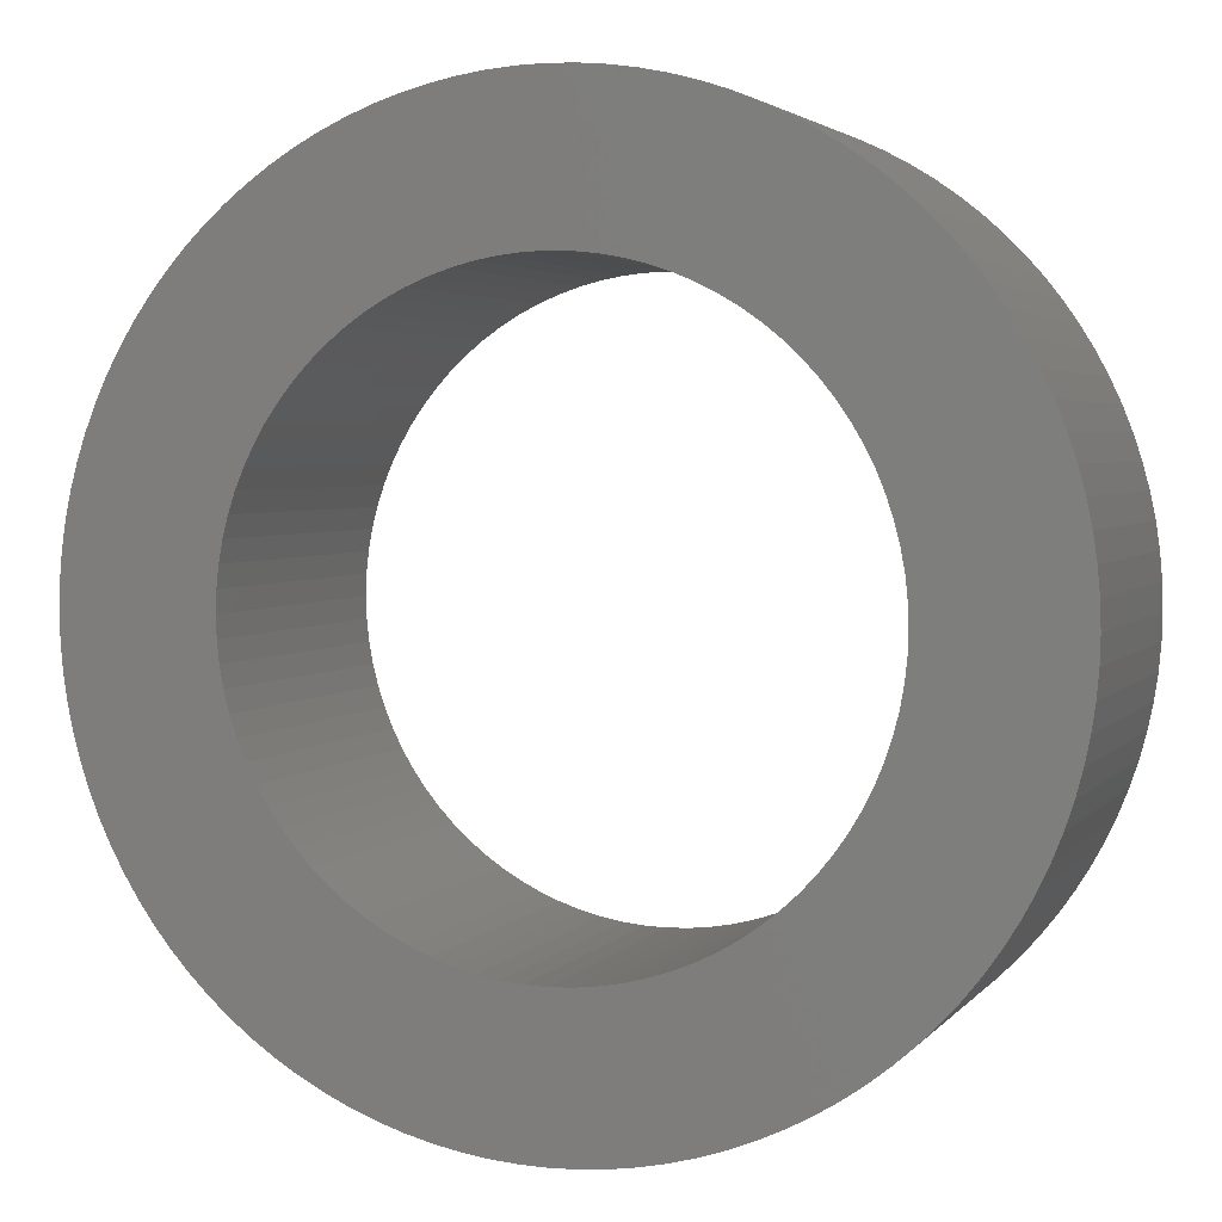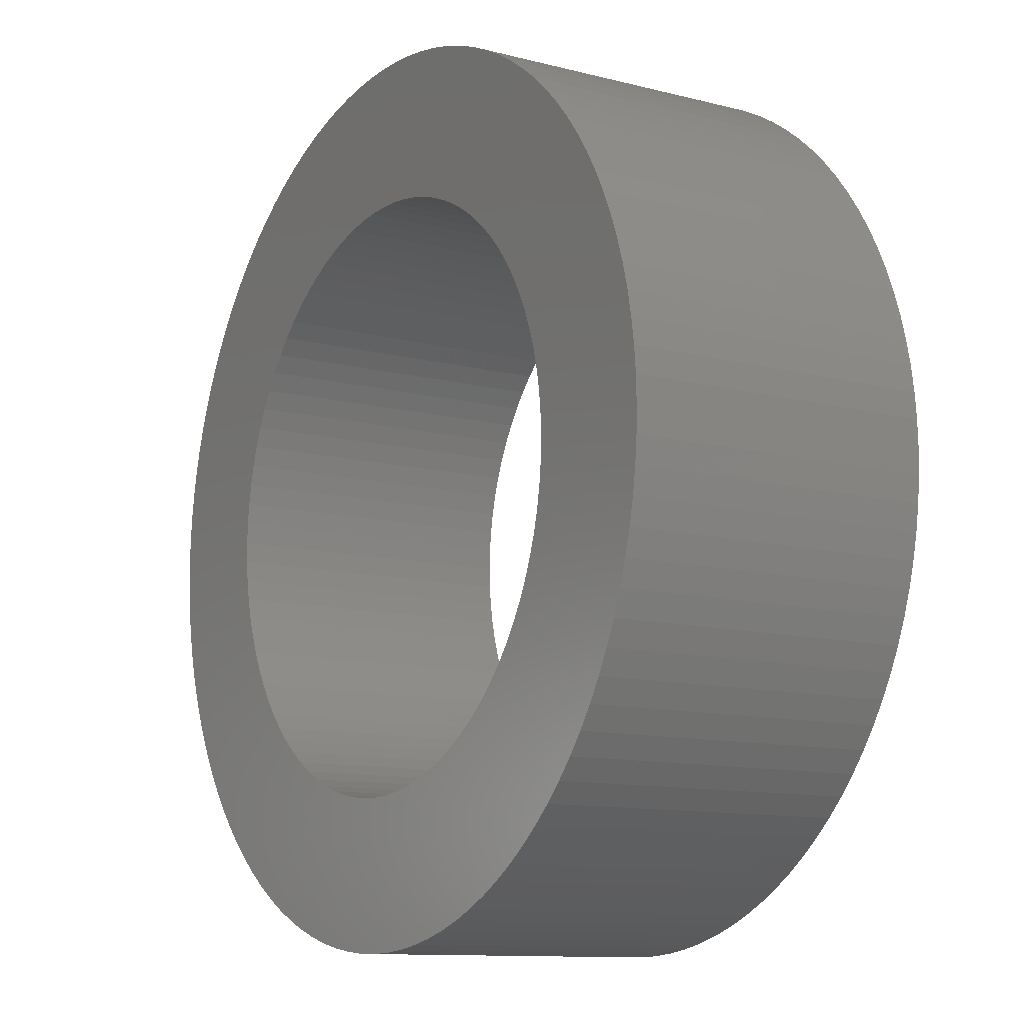
<metadata>
{"format":"stl","ext":"stl","renderer":"f3d","projection":"perspective","resolution":1024,"background":"white","views":[{"elev":3.3,"azim":-160.8,"up":"+Y"},{"elev":-11.4,"azim":-121.9,"up":"+Y"}]}
</metadata>
<code>
# stl→obj: 392 verts, 784 faces
v 9.125 44.51 -243.6
v 6.093 45.45 -243.6
v 8.951 43.98 -243.6
v -2.732 56.37 -243.6
v -3.258 56.19 -243.6
v -1.789 53.33 -243.6
v 9.268 45.05 -243.6
v 6.205 45.89 -243.6
v -2.197 56.51 -243.6
v -1.35 53.45 -243.6
v 9.38 45.59 -243.6
v 6.285 46.34 -243.6
v -1.654 56.62 -243.6
v -0.9037 53.53 -243.6
v 9.461 46.14 -243.6
v 6.334 46.79 -243.6
v -1.106 56.7 -243.6
v -0.453 53.58 -243.6
v 9.509 46.69 -243.6
v 6.35 47.24 -243.6
v -4.49 42.75 -243.6
v -6.928 40.71 -243.6
v -6.536 40.31 -243.6
v -0.5538 56.75 -243.6
v -3e-06 53.59 -243.6
v -4.799 43.08 -243.6
v -7.297 41.12 -243.6
v -4.158 42.44 -243.6
v -6.123 39.95 -243.6
v 9.525 47.24 -243.6
v 0 56.77 -243.6
v 9.509 47.8 -243.6
v -5.083 43.44 -243.6
v -7.958 42.01 -243.6
v -7.64 41.55 -243.6
v -3.805 42.16 -243.6
v -5.688 39.6 -243.6
v -5.234 39.28 -243.6
v 6.334 47.7 -243.6
v 0.5538 56.75 -243.6
v 0.453 53.58 -243.6
v 9.461 48.35 -243.6
v -5.342 43.81 -243.6
v -8.249 42.48 -243.6
v -3.433 41.9 -243.6
v -4.763 38.99 -243.6
v 6.285 48.15 -243.6
v 1.106 56.7 -243.6
v 0.9037 53.53 -243.6
v 9.38 48.9 -243.6
v -5.573 44.2 -243.6
v -8.512 42.97 -243.6
v 6.205 48.59 -243.6
v -3.043 41.67 -243.6
v -4.275 38.73 -243.6
v 1.654 56.62 -243.6
v 1.35 53.45 -243.6
v 9.268 49.44 -243.6
v 6.093 49.03 -243.6
v -5.776 44.6 -243.6
v -8.746 43.47 -243.6
v 2.197 56.51 -243.6
v 1.789 53.33 -243.6
v -2.638 41.47 -243.6
v -3.773 38.5 -243.6
v 9.125 49.97 -243.6
v 2.732 56.37 -243.6
v 8.951 50.5 -243.6
v -5.95 45.02 -243.6
v -8.951 43.98 -243.6
v 5.95 49.46 -243.6
v -2.219 41.29 -243.6
v -3.258 38.29 -243.6
v 3.258 56.19 -243.6
v 2.219 53.19 -243.6
v 8.746 51.01 -243.6
v 5.776 49.88 -243.6
v -6.093 45.45 -243.6
v -9.268 45.05 -243.6
v -9.125 44.51 -243.6
v 3.773 55.99 -243.6
v 2.638 53.02 -243.6
v -1.789 41.15 -243.6
v -2.732 38.12 -243.6
v -2.197 37.97 -243.6
v 8.512 51.52 -243.6
v 5.573 50.29 -243.6
v 4.275 55.75 -243.6
v 3.043 52.82 -243.6
v -6.205 45.89 -243.6
v -9.38 45.59 -243.6
v 8.249 52 -243.6
v 5.342 50.68 -243.6
v -1.35 41.04 -243.6
v 4.763 55.49 -243.6
v 3.433 52.58 -243.6
v -1.654 37.86 -243.6
v 5.234 55.2 -243.6
v 3.805 52.33 -243.6
v 7.958 52.48 -243.6
v 5.083 51.05 -243.6
v -6.285 46.34 -243.6
v -9.461 46.14 -243.6
v 7.64 52.93 -243.6
v -0.9037 40.96 -243.6
v -1.106 37.78 -243.6
v 5.688 54.88 -243.6
v 6.123 54.54 -243.6
v 4.158 52.04 -243.6
v 7.297 53.36 -243.6
v 4.799 51.4 -243.6
v 6.928 53.78 -243.6
v -6.334 46.79 -243.6
v -9.509 46.69 -243.6
v 4.49 51.73 -243.6
v 6.536 54.17 -243.6
v -0.453 40.91 -243.6
v -0.5538 37.73 -243.6
v -6.35 47.24 -243.6
v -9.525 47.24 -243.6
v -9.509 47.8 -243.6
v -3e-06 40.89 -243.6
v 0 37.72 -243.6
v 0.5538 37.73 -243.6
v 0.453 40.91 -243.6
v 1.106 37.78 -243.6
v -6.334 47.7 -243.6
v -9.461 48.35 -243.6
v 0.9037 40.96 -243.6
v 1.654 37.86 -243.6
v -6.285 48.15 -243.6
v -9.38 48.9 -243.6
v 1.35 41.04 -243.6
v 2.197 37.97 -243.6
v -6.205 48.59 -243.6
v -9.268 49.44 -243.6
v 1.789 41.15 -243.6
v 2.732 38.12 -243.6
v 3.258 38.29 -243.6
v -6.093 49.03 -243.6
v -8.951 50.5 -243.6
v -9.125 49.97 -243.6
v 2.219 41.29 -243.6
v 3.773 38.5 -243.6
v -5.95 49.46 -243.6
v -8.746 51.01 -243.6
v 2.638 41.47 -243.6
v 4.275 38.73 -243.6
v -5.776 49.88 -243.6
v -8.512 51.52 -243.6
v 3.043 41.67 -243.6
v 4.763 38.99 -243.6
v -5.573 50.29 -243.6
v -8.249 52 -243.6
v 3.433 41.9 -243.6
v 5.234 39.28 -243.6
v -5.342 50.68 -243.6
v -7.958 52.48 -243.6
v 3.805 42.16 -243.6
v 5.688 39.6 -243.6
v -5.083 51.05 -243.6
v -7.64 52.93 -243.6
v 6.123 39.95 -243.6
v -7.297 53.36 -243.6
v 4.158 42.44 -243.6
v -4.799 51.4 -243.6
v 6.536 40.31 -243.6
v -6.928 53.78 -243.6
v 4.49 42.75 -243.6
v -4.49 51.73 -243.6
v 6.928 40.71 -243.6
v -6.536 54.17 -243.6
v -4.158 52.04 -243.6
v 4.799 43.08 -243.6
v 7.297 41.12 -243.6
v -6.123 54.54 -243.6
v -3.805 52.33 -243.6
v 5.083 43.44 -243.6
v 7.64 41.55 -243.6
v -5.688 54.88 -243.6
v 7.958 42.01 -243.6
v 5.342 43.81 -243.6
v -5.234 55.2 -243.6
v -3.433 52.58 -243.6
v 8.249 42.48 -243.6
v 5.573 44.2 -243.6
v -4.763 55.49 -243.6
v -3.043 52.82 -243.6
v 8.512 42.97 -243.6
v 5.776 44.6 -243.6
v -4.275 55.75 -243.6
v -2.638 53.02 -243.6
v 8.746 43.47 -243.6
v 5.95 45.02 -243.6
v -3.773 55.99 -243.6
v -2.219 53.19 -243.6
v 9.509 46.69 -250.2
v 9.525 47.24 -250.2
v 9.461 46.14 -250.2
v 9.38 45.59 -250.2
v 9.268 45.05 -250.2
v 9.125 44.51 -250.2
v 8.951 43.98 -250.2
v 8.746 43.47 -250.2
v 8.512 42.97 -250.2
v 8.249 42.48 -250.2
v 7.958 42.01 -250.2
v 7.64 41.55 -250.2
v 7.297 41.12 -250.2
v 6.928 40.71 -250.2
v 6.536 40.31 -250.2
v 6.123 39.95 -250.2
v 5.688 39.6 -250.2
v 5.234 39.28 -250.2
v 4.763 38.99 -250.2
v 4.275 38.73 -250.2
v 3.773 38.5 -250.2
v 3.258 38.29 -250.2
v 2.732 38.12 -250.2
v 2.197 37.97 -250.2
v 1.654 37.86 -250.2
v 1.106 37.78 -250.2
v 0.5538 37.73 -250.2
v 0 37.72 -250.2
v -0.5538 37.73 -250.2
v -1.106 37.78 -250.2
v -1.654 37.86 -250.2
v -2.197 37.97 -250.2
v -2.732 38.12 -250.2
v -3.258 38.29 -250.2
v -3.773 38.5 -250.2
v -4.275 38.73 -250.2
v -4.763 38.99 -250.2
v -5.234 39.28 -250.2
v -5.688 39.6 -250.2
v -6.123 39.95 -250.2
v -6.536 40.31 -250.2
v -6.928 40.71 -250.2
v -7.297 41.12 -250.2
v -7.64 41.55 -250.2
v -7.958 42.01 -250.2
v -8.249 42.48 -250.2
v -8.512 42.97 -250.2
v -8.746 43.47 -250.2
v -8.951 43.98 -250.2
v -9.125 44.51 -250.2
v -9.268 45.05 -250.2
v -9.38 45.59 -250.2
v -9.461 46.14 -250.2
v -9.509 46.69 -250.2
v -9.525 47.24 -250.2
v -9.509 47.8 -250.2
v -9.461 48.35 -250.2
v -9.38 48.9 -250.2
v -9.268 49.44 -250.2
v -9.125 49.97 -250.2
v -8.951 50.5 -250.2
v -8.746 51.01 -250.2
v -8.512 51.52 -250.2
v -8.249 52 -250.2
v -7.958 52.48 -250.2
v -7.64 52.93 -250.2
v -7.297 53.36 -250.2
v -6.928 53.78 -250.2
v -6.536 54.17 -250.2
v -6.123 54.54 -250.2
v -5.688 54.88 -250.2
v -5.234 55.2 -250.2
v -4.763 55.49 -250.2
v -4.275 55.75 -250.2
v -3.773 55.99 -250.2
v -3.258 56.19 -250.2
v -2.732 56.37 -250.2
v -2.197 56.51 -250.2
v -1.654 56.62 -250.2
v -1.106 56.7 -250.2
v -0.5538 56.75 -250.2
v 0 56.77 -250.2
v 0.5538 56.75 -250.2
v 1.106 56.7 -250.2
v 1.654 56.62 -250.2
v 2.197 56.51 -250.2
v 2.732 56.37 -250.2
v 3.258 56.19 -250.2
v 3.773 55.99 -250.2
v 4.275 55.75 -250.2
v 4.763 55.49 -250.2
v 5.234 55.2 -250.2
v 5.688 54.88 -250.2
v 6.123 54.54 -250.2
v 6.536 54.17 -250.2
v 6.928 53.78 -250.2
v 7.297 53.36 -250.2
v 7.64 52.93 -250.2
v 7.958 52.48 -250.2
v 8.249 52 -250.2
v 8.512 51.52 -250.2
v 8.746 51.01 -250.2
v 8.951 50.5 -250.2
v 9.125 49.97 -250.2
v 9.268 49.44 -250.2
v 9.38 48.9 -250.2
v 9.461 48.35 -250.2
v 9.509 47.8 -250.2
v -6.093 45.45 -250.2
v 1.789 53.33 -250.2
v -6.205 45.89 -250.2
v 1.35 53.45 -250.2
v -6.285 46.34 -250.2
v 0.9037 53.53 -250.2
v -6.334 46.79 -250.2
v 0.453 53.58 -250.2
v -6.35 47.24 -250.2
v -3e-06 53.59 -250.2
v 4.49 42.75 -250.2
v 4.799 43.08 -250.2
v 4.158 42.44 -250.2
v -6.334 47.7 -250.2
v 5.083 43.44 -250.2
v -0.453 53.58 -250.2
v 3.805 42.16 -250.2
v -6.285 48.15 -250.2
v -0.9037 53.53 -250.2
v 5.342 43.81 -250.2
v 3.433 41.9 -250.2
v -6.205 48.59 -250.2
v -1.35 53.45 -250.2
v 5.573 44.2 -250.2
v 3.043 41.67 -250.2
v -6.093 49.03 -250.2
v -1.789 53.33 -250.2
v 5.776 44.6 -250.2
v 2.638 41.47 -250.2
v -5.95 49.46 -250.2
v -2.219 53.19 -250.2
v 5.95 45.02 -250.2
v 2.219 41.29 -250.2
v -5.776 49.88 -250.2
v -2.638 53.02 -250.2
v 6.093 45.45 -250.2
v -5.573 50.29 -250.2
v -3.043 52.82 -250.2
v 1.789 41.15 -250.2
v -5.342 50.68 -250.2
v -3.433 52.58 -250.2
v -5.083 51.05 -250.2
v 6.205 45.89 -250.2
v -3.805 52.33 -250.2
v 1.35 41.04 -250.2
v -4.799 51.4 -250.2
v 6.285 46.34 -250.2
v -4.158 52.04 -250.2
v -4.49 51.73 -250.2
v 0.9037 40.96 -250.2
v 6.334 46.79 -250.2
v 0.453 40.91 -250.2
v 6.35 47.24 -250.2
v -3e-06 40.89 -250.2
v -0.453 40.91 -250.2
v 6.334 47.7 -250.2
v -0.9037 40.96 -250.2
v 6.285 48.15 -250.2
v -1.35 41.04 -250.2
v 6.205 48.59 -250.2
v -1.789 41.15 -250.2
v 6.093 49.03 -250.2
v -2.219 41.29 -250.2
v 5.95 49.46 -250.2
v -2.638 41.47 -250.2
v 5.776 49.88 -250.2
v -3.043 41.67 -250.2
v 5.573 50.29 -250.2
v -3.433 41.9 -250.2
v 5.342 50.68 -250.2
v -3.805 42.16 -250.2
v 5.083 51.05 -250.2
v -4.158 42.44 -250.2
v 4.799 51.4 -250.2
v -4.49 42.75 -250.2
v 4.49 51.73 -250.2
v -4.799 43.08 -250.2
v 4.158 52.04 -250.2
v 3.805 52.33 -250.2
v -5.083 43.44 -250.2
v -5.342 43.81 -250.2
v 3.433 52.58 -250.2
v -5.573 44.2 -250.2
v 3.043 52.82 -250.2
v -5.776 44.6 -250.2
v 2.638 53.02 -250.2
v -5.95 45.02 -250.2
v 2.219 53.19 -250.2
f 1 2 3
f 4 5 6
f 7 8 2
f 7 2 1
f 9 4 6
f 9 6 10
f 11 12 8
f 11 8 7
f 13 10 14
f 13 9 10
f 15 16 12
f 15 12 11
f 17 14 18
f 17 13 14
f 19 20 16
f 21 22 23
f 19 16 15
f 24 18 25
f 24 17 18
f 26 27 22
f 26 22 21
f 28 23 29
f 28 21 23
f 30 20 19
f 31 24 25
f 32 20 30
f 33 34 35
f 33 35 27
f 33 27 26
f 36 29 37
f 36 37 38
f 32 39 20
f 40 25 41
f 36 28 29
f 40 31 25
f 42 39 32
f 43 44 34
f 43 34 33
f 45 36 38
f 45 38 46
f 42 47 39
f 48 40 41
f 48 41 49
f 50 47 42
f 51 52 44
f 51 44 43
f 50 53 47
f 54 46 55
f 56 48 49
f 56 49 57
f 58 53 50
f 54 45 46
f 58 59 53
f 60 61 52
f 62 56 57
f 60 52 51
f 62 57 63
f 64 55 65
f 66 59 58
f 64 54 55
f 67 62 63
f 68 59 66
f 69 70 61
f 69 61 60
f 68 71 59
f 72 65 73
f 74 67 63
f 74 63 75
f 72 64 65
f 76 71 68
f 76 77 71
f 78 79 80
f 78 80 70
f 78 70 69
f 81 75 82
f 81 74 75
f 83 73 84
f 83 84 85
f 86 77 76
f 83 72 73
f 86 87 77
f 88 81 82
f 88 82 89
f 90 91 79
f 92 87 86
f 90 79 78
f 92 93 87
f 94 83 85
f 95 89 96
f 94 85 97
f 95 88 89
f 98 95 96
f 98 96 99
f 100 93 92
f 100 101 93
f 102 103 91
f 104 101 100
f 102 91 90
f 105 97 106
f 107 98 99
f 108 107 99
f 108 99 109
f 105 94 97
f 110 101 104
f 110 111 101
f 112 111 110
f 113 114 103
f 112 115 111
f 116 108 109
f 116 109 115
f 116 115 112
f 113 103 102
f 117 106 118
f 117 105 106
f 119 120 114
f 119 121 120
f 119 114 113
f 122 118 123
f 122 123 124
f 122 117 118
f 125 122 124
f 125 124 126
f 127 128 121
f 127 121 119
f 129 125 126
f 129 126 130
f 131 132 128
f 131 128 127
f 133 129 130
f 133 130 134
f 135 136 132
f 135 132 131
f 137 133 134
f 137 134 138
f 137 138 139
f 140 141 142
f 140 142 136
f 140 136 135
f 143 137 139
f 143 139 144
f 145 146 141
f 145 141 140
f 147 144 148
f 147 143 144
f 149 150 146
f 149 146 145
f 151 148 152
f 151 147 148
f 153 150 149
f 153 154 150
f 155 152 156
f 155 151 152
f 157 154 153
f 157 158 154
f 159 156 160
f 159 155 156
f 161 158 157
f 161 162 158
f 163 159 160
f 164 162 161
f 165 159 163
f 166 164 161
f 167 165 163
f 168 164 166
f 169 165 167
f 170 168 166
f 171 169 167
f 172 168 170
f 173 172 170
f 174 169 171
f 175 174 171
f 176 172 173
f 177 176 173
f 178 174 175
f 179 178 175
f 180 176 177
f 181 182 178
f 181 178 179
f 183 180 177
f 183 177 184
f 185 186 182
f 185 182 181
f 187 183 184
f 187 184 188
f 189 190 186
f 189 186 185
f 191 187 188
f 191 188 192
f 193 194 190
f 193 190 189
f 195 191 192
f 195 192 196
f 3 2 194
f 3 194 193
f 5 195 196
f 5 196 6
f 197 30 19
f 197 198 30
f 199 19 15
f 199 197 19
f 200 11 7
f 200 15 11
f 200 199 15
f 201 200 7
f 202 7 1
f 202 201 7
f 203 1 3
f 203 202 1
f 204 3 193
f 204 203 3
f 205 193 189
f 205 204 193
f 206 189 185
f 206 205 189
f 207 206 185
f 207 181 179
f 207 185 181
f 208 207 179
f 209 208 179
f 209 179 175
f 210 209 175
f 210 175 171
f 211 210 171
f 211 167 163
f 211 171 167
f 212 211 163
f 212 163 160
f 213 212 160
f 214 213 160
f 214 160 156
f 215 214 156
f 215 156 152
f 216 148 144
f 216 152 148
f 216 215 152
f 217 216 144
f 218 144 139
f 218 217 144
f 219 218 139
f 219 138 134
f 219 139 138
f 220 219 134
f 221 220 134
f 221 134 130
f 222 221 130
f 222 126 124
f 222 130 126
f 223 222 124
f 224 223 124
f 224 124 123
f 225 224 123
f 225 123 118
f 226 225 118
f 226 118 106
f 227 226 106
f 227 106 97
f 228 227 97
f 228 97 85
f 229 228 85
f 229 85 84
f 230 229 84
f 230 84 73
f 231 230 73
f 231 73 65
f 232 231 65
f 232 65 55
f 233 232 55
f 233 55 46
f 234 233 46
f 234 46 38
f 235 234 38
f 235 38 37
f 236 37 29
f 236 235 37
f 237 29 23
f 237 236 29
f 238 23 22
f 238 237 23
f 239 22 27
f 239 238 22
f 240 27 35
f 240 239 27
f 241 35 34
f 241 240 35
f 242 34 44
f 242 241 34
f 243 52 61
f 243 44 52
f 243 242 44
f 244 243 61
f 245 244 61
f 245 70 80
f 245 61 70
f 246 245 80
f 246 80 79
f 247 246 79
f 248 247 79
f 248 79 91
f 249 248 91
f 249 91 103
f 250 249 103
f 250 103 114
f 251 250 114
f 251 114 120
f 252 251 120
f 252 120 121
f 253 252 121
f 253 128 132
f 253 121 128
f 254 253 132
f 254 132 136
f 255 254 136
f 256 255 136
f 256 136 142
f 257 256 142
f 257 141 146
f 257 142 141
f 258 257 146
f 259 258 146
f 259 146 150
f 260 150 154
f 260 259 150
f 261 158 162
f 261 154 158
f 261 260 154
f 262 261 162
f 263 162 164
f 263 262 162
f 264 164 168
f 264 263 164
f 265 168 172
f 265 264 168
f 266 176 180
f 266 172 176
f 266 265 172
f 267 266 180
f 268 180 183
f 268 267 180
f 269 183 187
f 269 268 183
f 270 187 191
f 270 269 187
f 271 191 195
f 271 270 191
f 272 195 5
f 272 271 195
f 273 272 5
f 273 5 4
f 274 273 4
f 274 4 9
f 275 274 9
f 275 13 17
f 275 9 13
f 276 275 17
f 277 276 17
f 277 17 24
f 278 277 24
f 278 24 31
f 279 40 48
f 279 31 40
f 279 278 31
f 280 279 48
f 281 56 62
f 281 48 56
f 281 280 48
f 282 62 67
f 282 281 62
f 283 282 67
f 284 74 81
f 284 67 74
f 284 283 67
f 285 284 81
f 286 81 88
f 286 285 81
f 287 88 95
f 287 286 88
f 288 95 98
f 288 287 95
f 289 98 107
f 289 288 98
f 290 108 116
f 290 107 108
f 290 289 107
f 291 290 116
f 292 116 112
f 292 291 116
f 293 112 110
f 293 292 112
f 294 104 100
f 294 110 104
f 294 293 110
f 295 294 100
f 296 100 92
f 296 295 100
f 297 86 76
f 297 92 86
f 297 296 92
f 298 297 76
f 299 76 68
f 299 298 76
f 300 68 66
f 300 299 68
f 301 66 58
f 301 300 66
f 302 50 42
f 302 58 50
f 302 301 58
f 303 302 42
f 304 42 32
f 304 303 42
f 198 32 30
f 198 304 32
f 246 305 245
f 283 284 306
f 247 307 305
f 247 305 246
f 282 283 306
f 282 306 308
f 248 309 307
f 248 307 247
f 281 282 308
f 281 308 310
f 249 311 309
f 249 309 248
f 280 310 312
f 280 281 310
f 250 313 311
f 250 311 249
f 279 312 314
f 315 210 211
f 279 280 312
f 316 210 315
f 251 313 250
f 316 209 210
f 317 315 211
f 278 279 314
f 317 211 212
f 252 313 251
f 252 318 313
f 277 278 314
f 319 209 316
f 277 314 320
f 319 207 208
f 319 208 209
f 321 317 212
f 253 318 252
f 321 212 213
f 321 213 214
f 253 322 318
f 276 277 320
f 276 320 323
f 324 206 207
f 254 322 253
f 324 207 319
f 325 321 214
f 325 214 215
f 254 326 322
f 275 276 323
f 275 323 327
f 328 206 324
f 255 326 254
f 328 205 206
f 329 325 215
f 255 330 326
f 329 215 216
f 274 327 331
f 274 275 327
f 256 330 255
f 332 204 205
f 332 205 328
f 273 274 331
f 333 329 216
f 333 216 217
f 257 330 256
f 257 334 330
f 272 273 331
f 272 331 335
f 336 204 332
f 336 203 204
f 258 334 257
f 337 333 217
f 337 217 218
f 258 338 334
f 271 272 335
f 271 335 339
f 340 203 336
f 259 338 258
f 259 341 338
f 340 201 202
f 340 202 203
f 270 339 342
f 270 271 339
f 343 218 219
f 343 219 220
f 260 341 259
f 260 344 341
f 343 337 218
f 269 270 342
f 269 342 345
f 261 344 260
f 261 346 344
f 347 200 201
f 268 345 348
f 347 201 340
f 268 269 345
f 349 343 220
f 262 346 261
f 349 220 221
f 267 268 348
f 263 346 262
f 263 350 346
f 351 200 347
f 266 267 348
f 266 348 352
f 351 199 200
f 264 350 263
f 264 353 350
f 265 353 264
f 354 349 221
f 265 266 352
f 354 221 222
f 265 352 353
f 355 199 351
f 355 197 199
f 356 222 223
f 356 354 222
f 357 197 355
f 357 304 198
f 357 198 197
f 358 356 223
f 358 223 224
f 358 224 225
f 359 225 226
f 359 358 225
f 360 303 304
f 360 304 357
f 361 359 226
f 361 226 227
f 362 303 360
f 362 302 303
f 363 361 227
f 363 227 228
f 364 302 362
f 364 301 302
f 365 363 228
f 365 228 229
f 365 229 230
f 366 301 364
f 366 299 300
f 366 300 301
f 367 365 230
f 367 230 231
f 368 299 366
f 368 298 299
f 369 367 231
f 369 231 232
f 370 297 298
f 370 298 368
f 371 369 232
f 371 232 233
f 372 296 297
f 372 297 370
f 373 371 233
f 373 233 234
f 374 296 372
f 374 295 296
f 375 373 234
f 375 234 235
f 376 294 295
f 376 295 374
f 236 375 235
f 293 294 376
f 377 375 236
f 378 293 376
f 237 377 236
f 292 293 378
f 379 377 237
f 380 292 378
f 238 379 237
f 291 292 380
f 381 379 238
f 382 291 380
f 239 381 238
f 290 291 382
f 383 290 382
f 384 381 239
f 240 384 239
f 289 290 383
f 241 384 240
f 241 385 384
f 288 289 383
f 288 383 386
f 242 387 385
f 242 385 241
f 287 288 386
f 287 386 388
f 243 389 387
f 243 387 242
f 286 287 388
f 286 388 390
f 244 391 389
f 244 389 243
f 285 286 390
f 285 390 392
f 245 305 391
f 245 391 244
f 284 285 392
f 284 392 306
f 347 340 2
f 361 363 94
f 340 194 2
f 363 83 94
f 351 347 8
f 347 2 8
f 359 361 105
f 311 313 119
f 361 94 105
f 355 351 12
f 351 8 12
f 358 359 117
f 359 105 117
f 309 311 113
f 357 355 16
f 311 119 113
f 355 12 16
f 357 16 20
f 356 358 122
f 358 117 122
f 307 309 102
f 309 113 102
f 354 356 125
f 356 122 125
f 305 307 90
f 307 102 90
f 349 354 129
f 354 125 129
f 391 305 78
f 305 90 78
f 343 349 133
f 349 129 133
f 389 391 69
f 391 78 69
f 337 343 137
f 387 389 60
f 343 133 137
f 389 69 60
f 337 137 143
f 333 337 143
f 385 387 51
f 387 60 51
f 333 143 147
f 329 333 147
f 384 385 43
f 385 51 43
f 329 147 151
f 325 329 151
f 381 384 33
f 384 43 33
f 325 151 155
f 321 325 155
f 379 381 26
f 381 33 26
f 321 155 159
f 317 321 159
f 377 379 21
f 379 26 21
f 317 159 165
f 315 317 165
f 375 377 28
f 377 21 28
f 315 165 169
f 316 315 169
f 373 375 36
f 375 28 36
f 316 169 174
f 319 316 174
f 371 373 45
f 373 36 45
f 319 174 178
f 324 319 178
f 369 371 54
f 371 45 54
f 324 178 182
f 328 324 182
f 367 369 64
f 332 328 186
f 369 54 64
f 328 182 186
f 365 367 72
f 336 332 190
f 367 64 72
f 332 186 190
f 340 336 194
f 363 365 83
f 336 190 194
f 365 72 83
f 392 390 75
f 346 161 157
f 390 82 75
f 344 346 157
f 344 157 153
f 306 392 63
f 392 75 63
f 341 344 153
f 341 153 149
f 308 306 57
f 338 341 149
f 357 20 39
f 360 357 39
f 306 63 57
f 338 149 145
f 310 308 49
f 334 338 145
f 362 360 47
f 308 57 49
f 360 39 47
f 334 145 140
f 312 310 41
f 330 334 140
f 310 49 41
f 362 47 53
f 364 362 53
f 330 140 135
f 314 312 25
f 326 330 135
f 312 41 25
f 364 53 59
f 366 364 59
f 326 135 131
f 320 314 18
f 322 326 131
f 314 25 18
f 366 59 71
f 322 131 127
f 368 366 71
f 318 322 127
f 323 320 14
f 318 127 119
f 320 18 14
f 313 318 119
f 368 71 77
f 370 368 77
f 327 323 10
f 323 14 10
f 370 77 87
f 372 370 87
f 331 327 6
f 327 10 6
f 372 87 93
f 374 372 93
f 331 6 196
f 335 331 196
f 374 93 101
f 376 374 101
f 335 196 192
f 339 335 192
f 376 101 111
f 378 376 111
f 339 192 188
f 342 339 188
f 378 111 115
f 380 378 115
f 342 188 184
f 345 342 184
f 380 115 109
f 382 380 109
f 345 184 177
f 348 345 177
f 382 109 99
f 383 382 99
f 348 177 173
f 352 348 173
f 383 99 96
f 386 383 96
f 352 173 170
f 353 352 170
f 386 96 89
f 388 386 89
f 353 170 166
f 350 353 166
f 388 89 82
f 390 388 82
f 350 166 161
f 346 350 161

</code>
